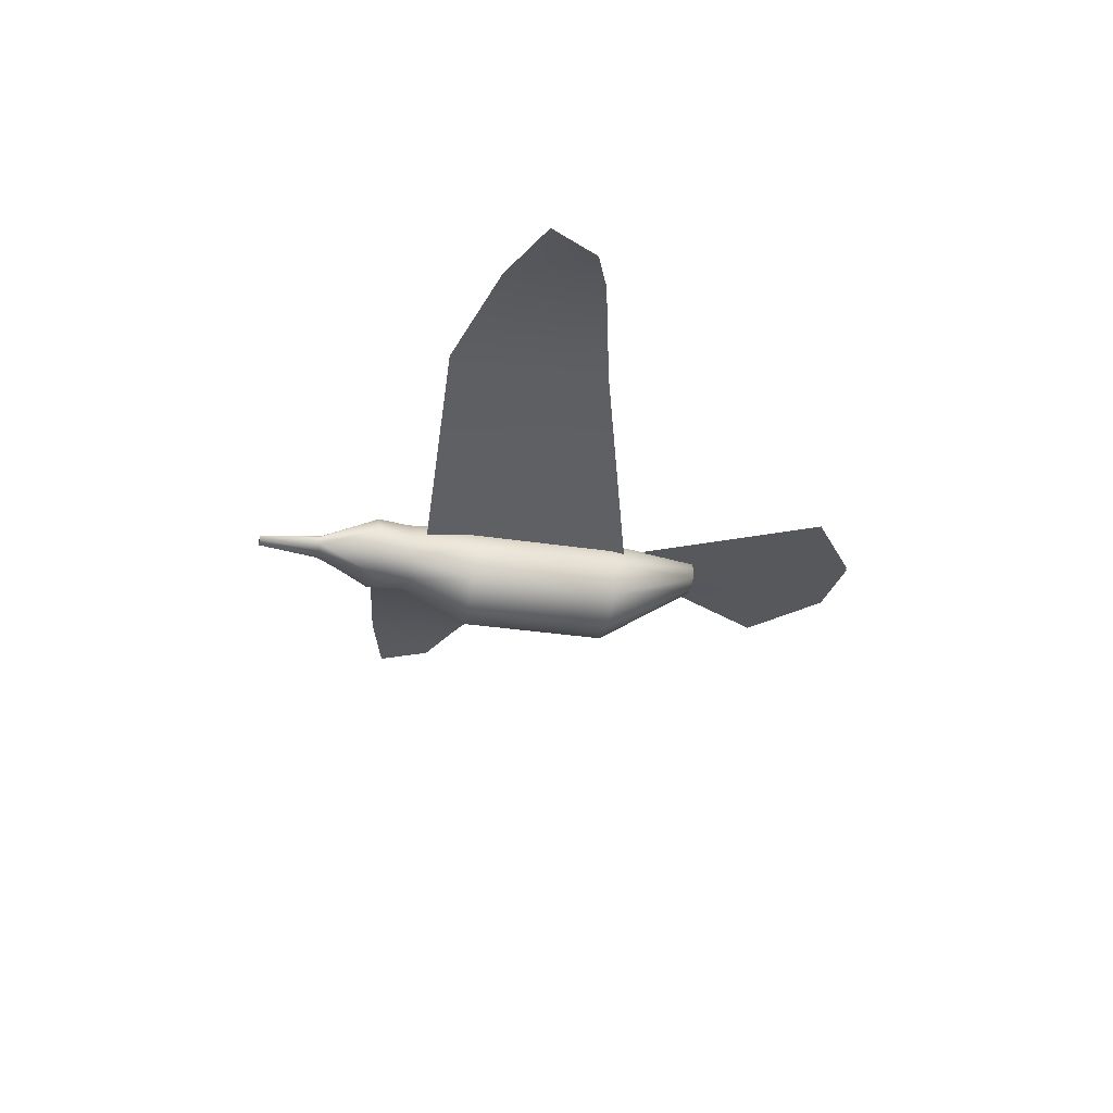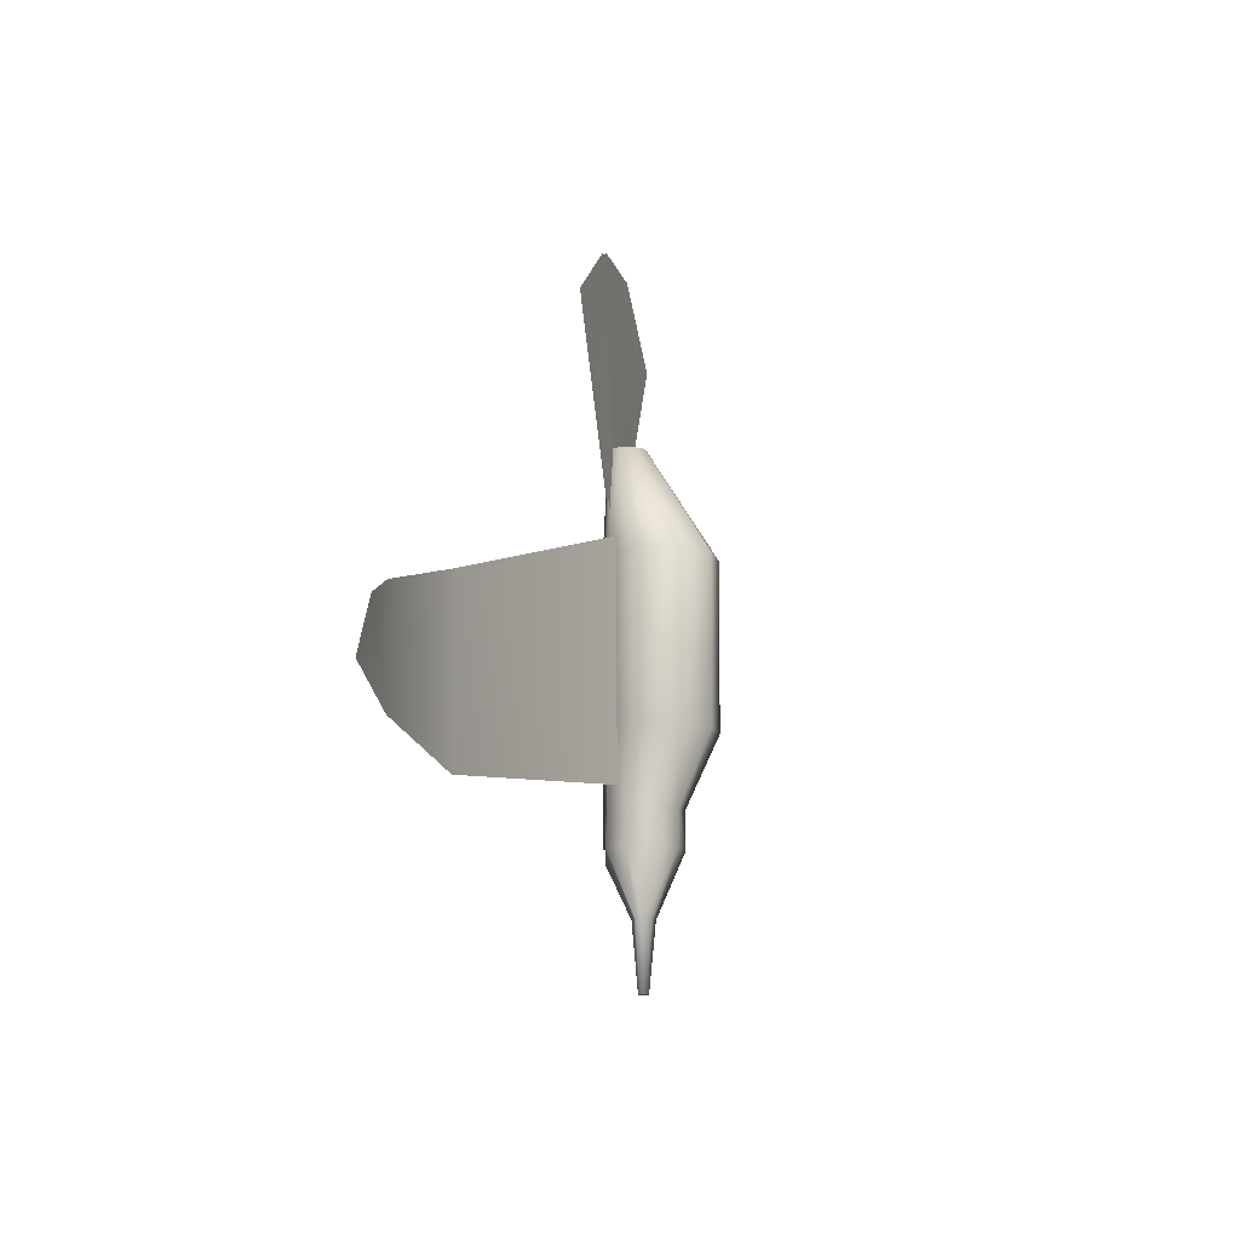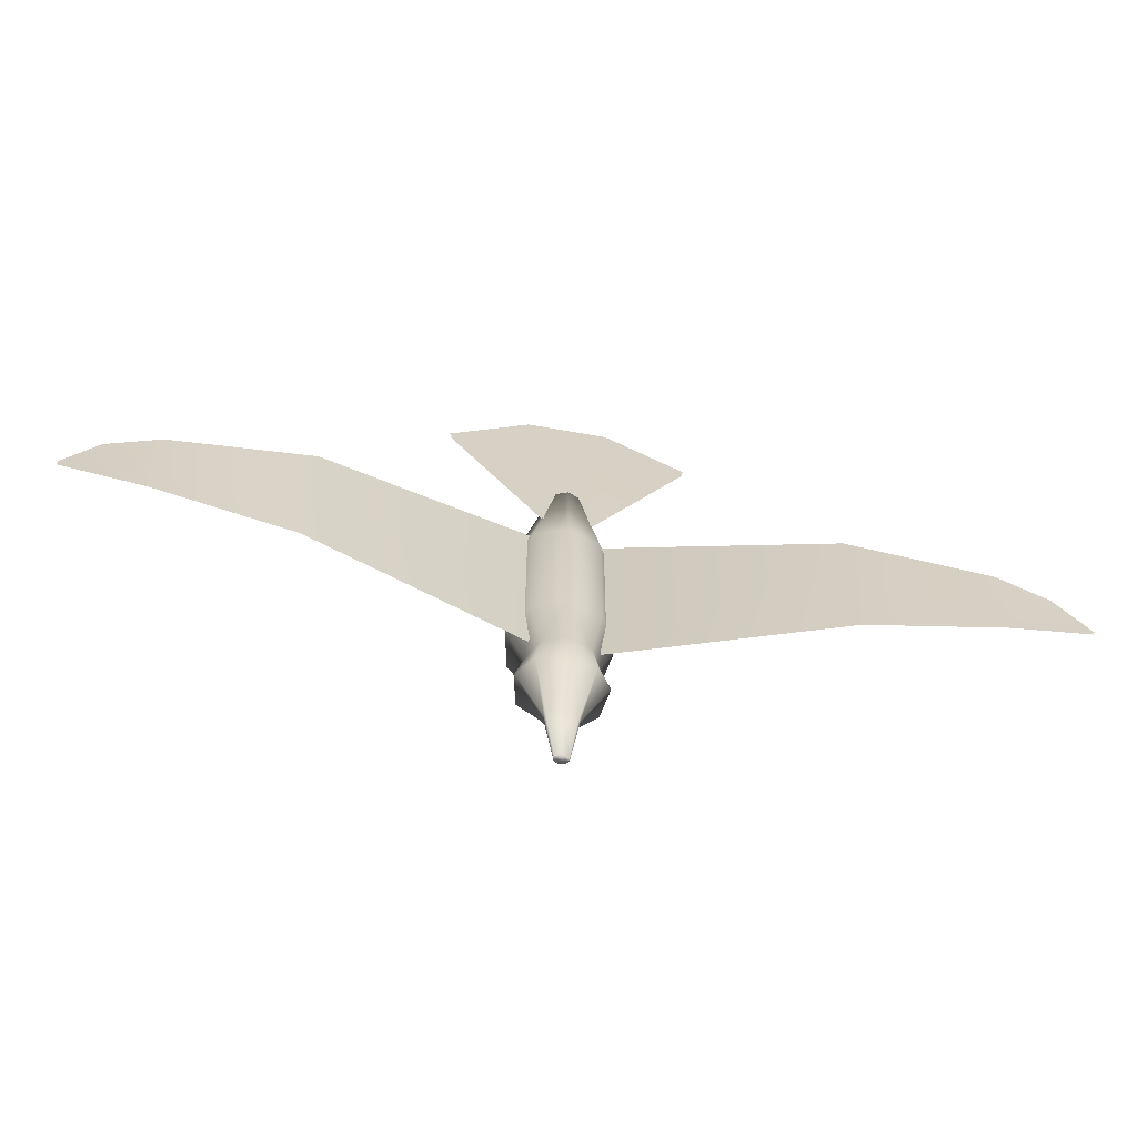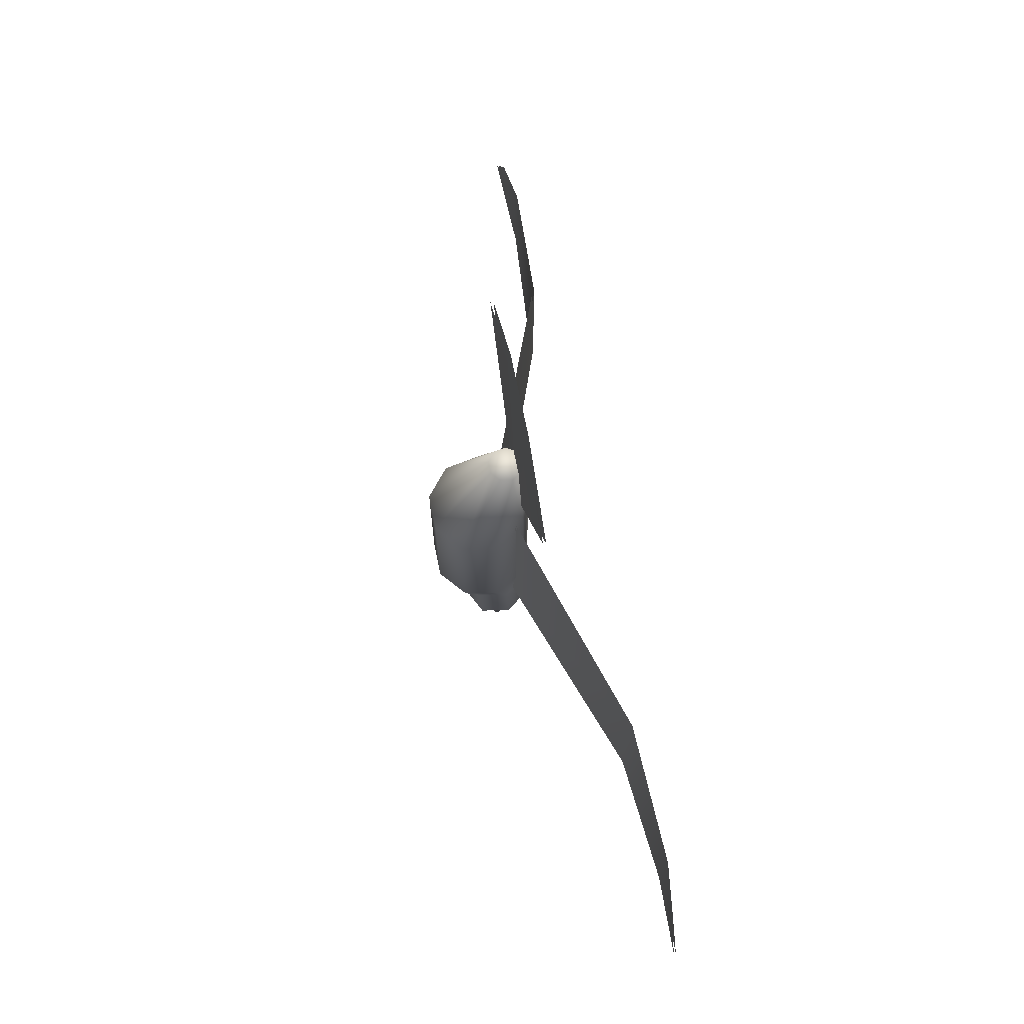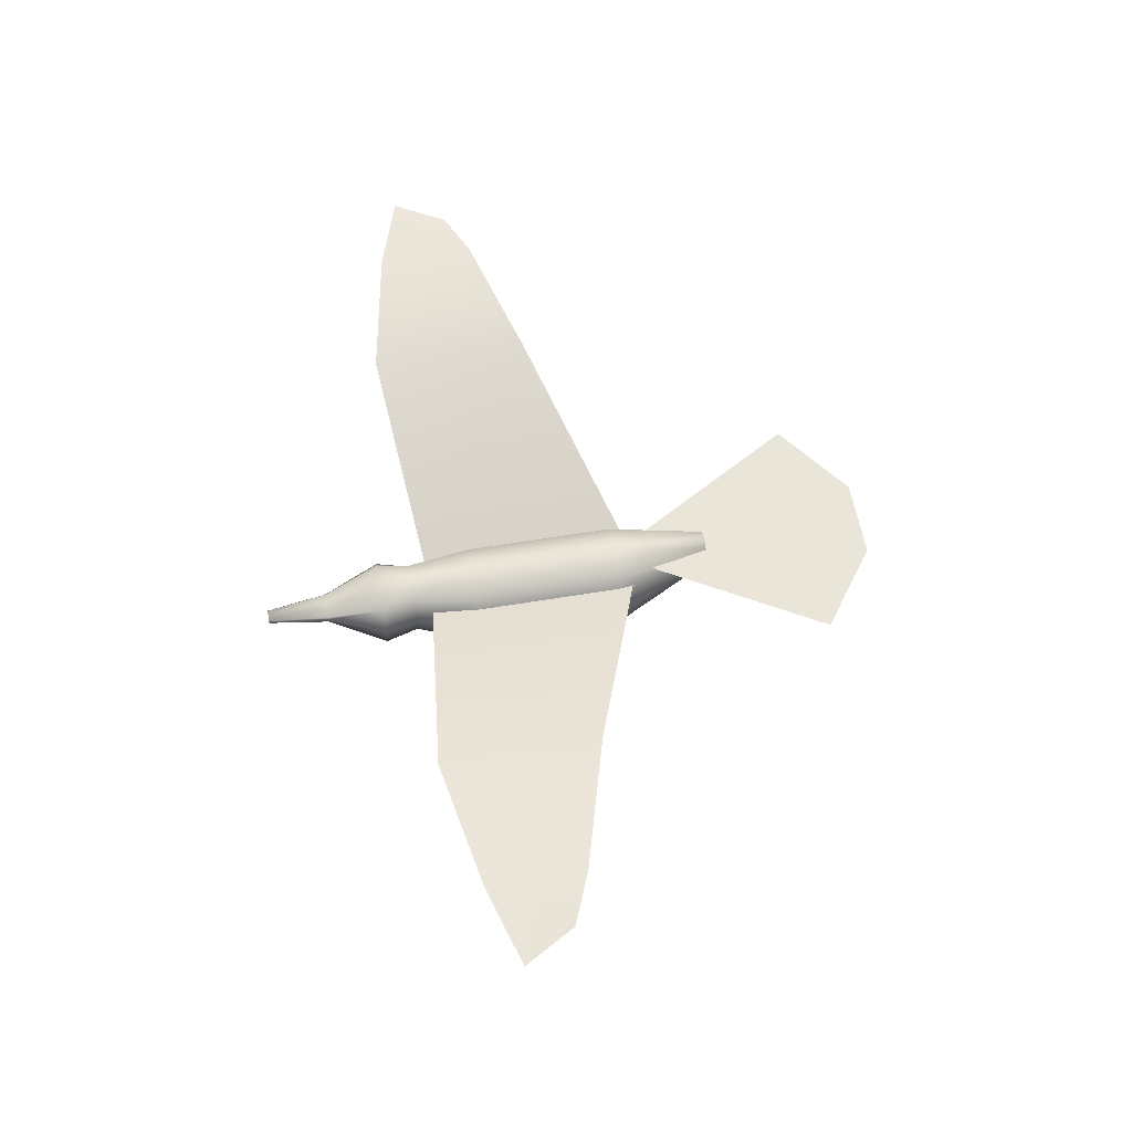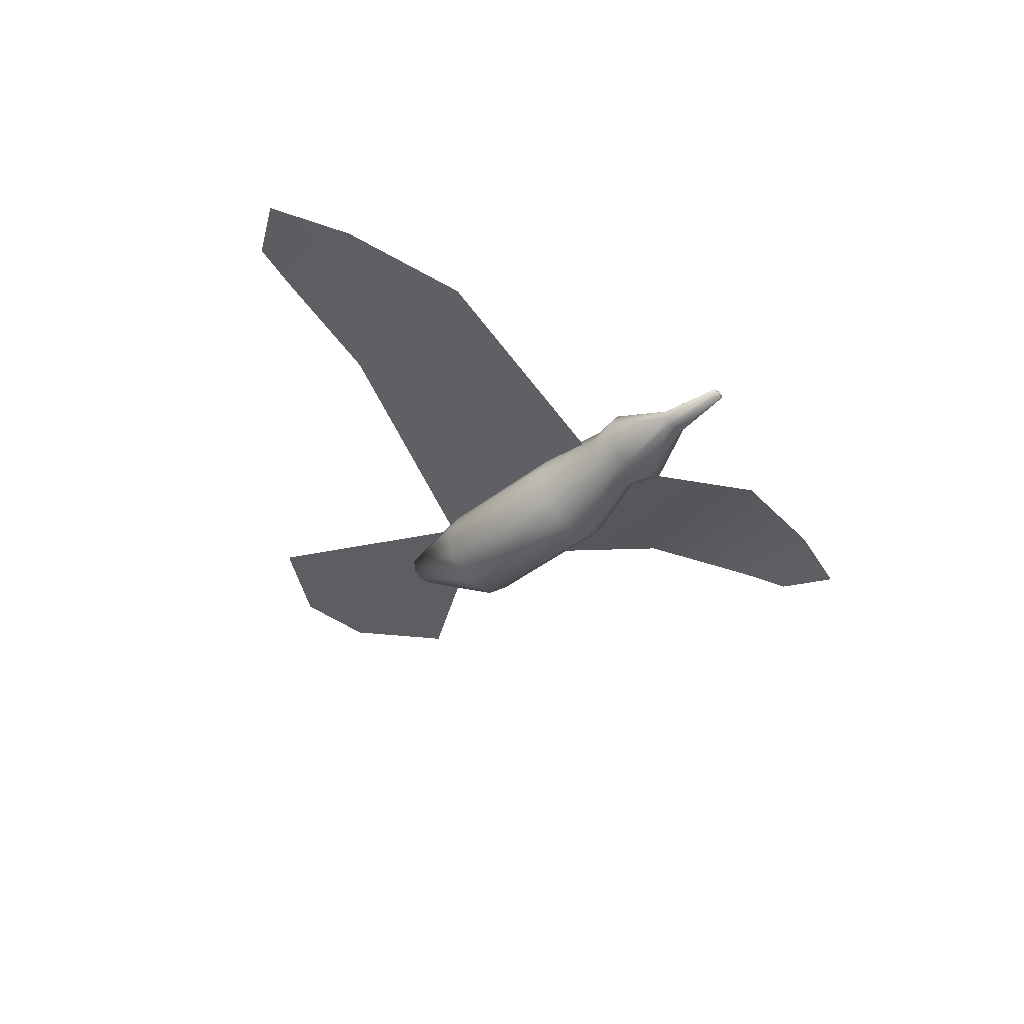
<metadata>
{"format":"obj","ext":"obj","renderer":"f3d","projection":"perspective","resolution":1024,"background":"white","views":[{"elev":-28.0,"azim":-103.7,"up":"+Y"},{"elev":-12.0,"azim":-76.9,"up":"+Z"},{"elev":-64.1,"azim":169.7,"up":"+Z"},{"elev":70.6,"azim":78.6,"up":"+Z"},{"elev":58.2,"azim":-99.8,"up":"+Y"},{"elev":-38.1,"azim":135.7,"up":"+Y"}]}
</metadata>
<code>
o Seagull_Plane.001
v -0.1206 0.1199 -0.3589
v -0.9424 0.4254 -0.4351
v -0.1206 0.1199 0.4577
v -0.9424 0.4254 0.1766
v -1.451 0.4584 -0.3445
v -1.459 0.4584 0.03099
v -1.769 0.4395 -0.2486
v -1.653 0.4392 -0.0489
v -0 0.2059 0.3996
v -0 0.2059 -0.1746
v -0.1249 0.1604 0.3996
v -0.1249 0.1604 -0.1746
v -0.1913 0.04536 0.3996
v -0.1913 0.04536 -0.1746
v -0.1682 -0.08548 0.3996
v -0.1682 -0.08548 -0.1746
v -0.06643 -0.1709 0.3996
v -0.06643 -0.1709 -0.1746
v 0.06643 -0.1709 0.3996
v 0.06643 -0.1709 -0.1746
v 0.1682 -0.08548 0.3996
v 0.1682 -0.08548 -0.1746
v 0.1913 0.04536 0.3996
v 0.1913 0.04536 -0.1746
v 0.1249 0.1604 0.3996
v 0.1249 0.1604 -0.1746
v -0.08476 0.1676 -0.4269
v -0 0.1985 -0.4269
v -0.1299 0.08951 -0.4269
v -0.1142 0.000679 -0.4269
v -0.0451 -0.0573 -0.4269
v 0.0451 -0.0573 -0.4269
v 0.1142 0.000679 -0.4269
v 0.1299 0.08951 -0.4269
v 0.08476 0.1676 -0.4269
v -0 0.1854 0.7703
v -0.04236 0.17 0.7703
v -0.0649 0.131 0.7703
v -0.05707 0.08657 0.7703
v -0.02254 0.05759 0.7703
v 0.02254 0.05759 0.7703
v 0.05707 0.08657 0.7703
v 0.0649 0.131 0.7703
v 0.04236 0.17 0.7703
v -0.105 0.1689 -0.5538
v 0 0.1944 -0.5968
v -0.1609 0.09497 -0.5538
v -0.1415 -0.01507 -0.5538
v -0.05587 -0.05723 -0.5538
v 0.05587 -0.05723 -0.5538
v 0.1415 -0.01507 -0.5538
v 0.1609 0.09497 -0.5538
v 0.105 0.1689 -0.5538
v -0.05372 0.08901 -0.7758
v 0 0.1086 -0.7758
v -0.05984 0.08266 -0.7758
v -0.05262 0.05503 -0.7758
v -0.02858 0.03482 -0.7758
v 0.02858 0.03482 -0.7758
v 0.05262 0.05503 -0.7758
v 0.05984 0.08266 -0.7758
v 0.05372 0.08901 -0.7758
v -0.02428 0.07869 -1.011
v 0 0.08753 -1.011
v -0.02705 0.07582 -1.011
v -0.02379 0.06333 -1.011
v -0.01292 0.0542 -1.011
v 0.01292 0.0542 -1.011
v 0.02379 0.06333 -1.011
v 0.02705 0.07582 -1.011
v 0.02428 0.07869 -1.011
v 0.08866 0.1658 0.5418
v -0.08866 0.1658 0.5418
v 0.4669 0.168 1.186
v -0.4669 0.168 1.186
v -0.1206 0.1122 -0.3589
v -0.9424 0.4177 -0.4351
v -0.1206 0.1122 0.4577
v -0.9424 0.4177 0.1766
v -1.451 0.4507 -0.3445
v -1.459 0.4507 0.03099
v -1.769 0.4318 -0.2486
v -1.653 0.432 -0.0489
v 1.634 0.4392 -0.0489
v 1.75 0.4395 -0.2486
v 1.44 0.4584 0.03099
v 1.431 0.4584 -0.3445
v 0.9232 0.4254 0.1766
v 0.1014 0.1199 0.4577
v 0.9232 0.4254 -0.4351
v 0.1014 0.1199 -0.3589
v 1.634 0.432 -0.0489
v 1.75 0.4318 -0.2486
v 1.44 0.4507 0.03099
v 1.431 0.4507 -0.3445
v 0.9232 0.4177 0.1766
v 0.1014 0.1122 0.4577
v 0.9232 0.4177 -0.4351
v 0.1014 0.1122 -0.3589
v 0.08866 0.159 0.5418
v -0.08866 0.159 0.5418
v 0.4669 0.1568 1.186
v -0.4669 0.1568 1.186
v 0.03877 0.1668 0.5418
v -0.03877 0.1668 0.5418
v -0.1556 0.168 1.413
v 0.1556 0.168 1.413
v -0.03877 0.158 0.5418
v 0.03877 0.158 0.5418
v 0.1556 0.1568 1.413
v -0.1556 0.1568 1.413
f 1 4 3
f 2 6 4
f 5 8 6
f 9 12 11
f 12 13 11
f 14 15 13
f 16 17 15
f 18 19 17
f 20 21 19
f 22 23 21
f 10 35 28
f 24 25 23
f 26 9 25
f 21 41 19
f 33 52 34
f 26 34 35
f 24 33 34
f 22 32 33
f 18 32 20
f 16 31 18
f 10 27 12
f 14 30 16
f 12 29 14
f 37 39 41
f 19 40 17
f 15 40 39
f 9 37 36
f 13 39 38
f 11 38 37
f 9 44 25
f 25 43 23
f 23 42 21
f 49 59 50
f 30 49 31
f 28 45 27
f 34 53 35
f 31 50 32
f 29 45 47
f 28 53 46
f 33 50 51
f 29 48 30
f 62 70 71
f 45 56 47
f 46 62 55
f 50 60 51
f 47 57 48
f 52 60 61
f 49 57 58
f 46 54 45
f 53 61 62
f 67 66 64
f 58 68 59
f 54 65 56
f 55 71 64
f 59 69 60
f 57 65 66
f 60 70 61
f 58 66 67
f 55 63 54
f 73 106 105
f 76 79 77
f 81 77 79
f 83 80 81
f 84 87 86
f 86 90 88
f 91 88 90
f 95 92 94
f 98 94 96
f 99 96 97
f 111 101 108
f 100 110 109
f 109 111 108
f 72 107 74
f 105 107 104
f 1 2 4
f 2 5 6
f 5 7 8
f 9 10 12
f 12 14 13
f 14 16 15
f 16 18 17
f 18 20 19
f 20 22 21
f 22 24 23
f 10 26 35
f 24 26 25
f 26 10 9
f 21 42 41
f 33 51 52
f 26 24 34
f 24 22 33
f 22 20 32
f 18 31 32
f 16 30 31
f 10 28 27
f 14 29 30
f 12 27 29
f 44 36 37
f 37 38 39
f 39 40 41
f 41 42 43
f 43 44 41
f 44 37 41
f 19 41 40
f 15 17 40
f 9 11 37
f 13 15 39
f 11 13 38
f 9 36 44
f 25 44 43
f 23 43 42
f 49 58 59
f 30 48 49
f 28 46 45
f 34 52 53
f 31 49 50
f 29 27 45
f 28 35 53
f 33 32 50
f 29 47 48
f 62 61 70
f 45 54 56
f 46 53 62
f 50 59 60
f 47 56 57
f 52 51 60
f 49 48 57
f 46 55 54
f 53 52 61
f 65 63 66
f 63 64 66
f 64 71 69
f 71 70 69
f 64 69 68
f 68 67 64
f 58 67 68
f 54 63 65
f 55 62 71
f 59 68 69
f 57 56 65
f 60 69 70
f 58 57 66
f 55 64 63
f 73 75 106
f 76 78 79
f 81 80 77
f 83 82 80
f 84 85 87
f 86 87 90
f 91 89 88
f 95 93 92
f 98 95 94
f 99 98 96
f 111 103 101
f 100 102 110
f 109 110 111
f 72 104 107
f 105 106 107

</code>
